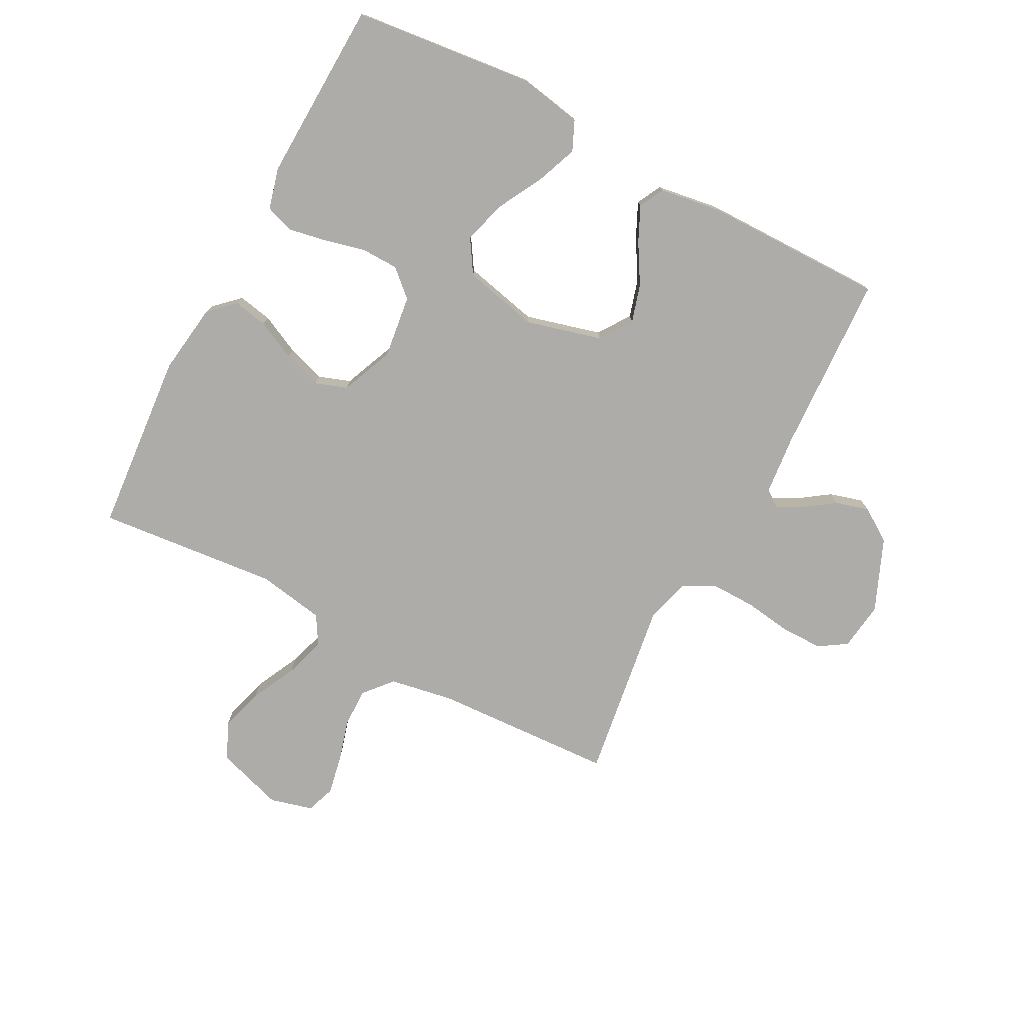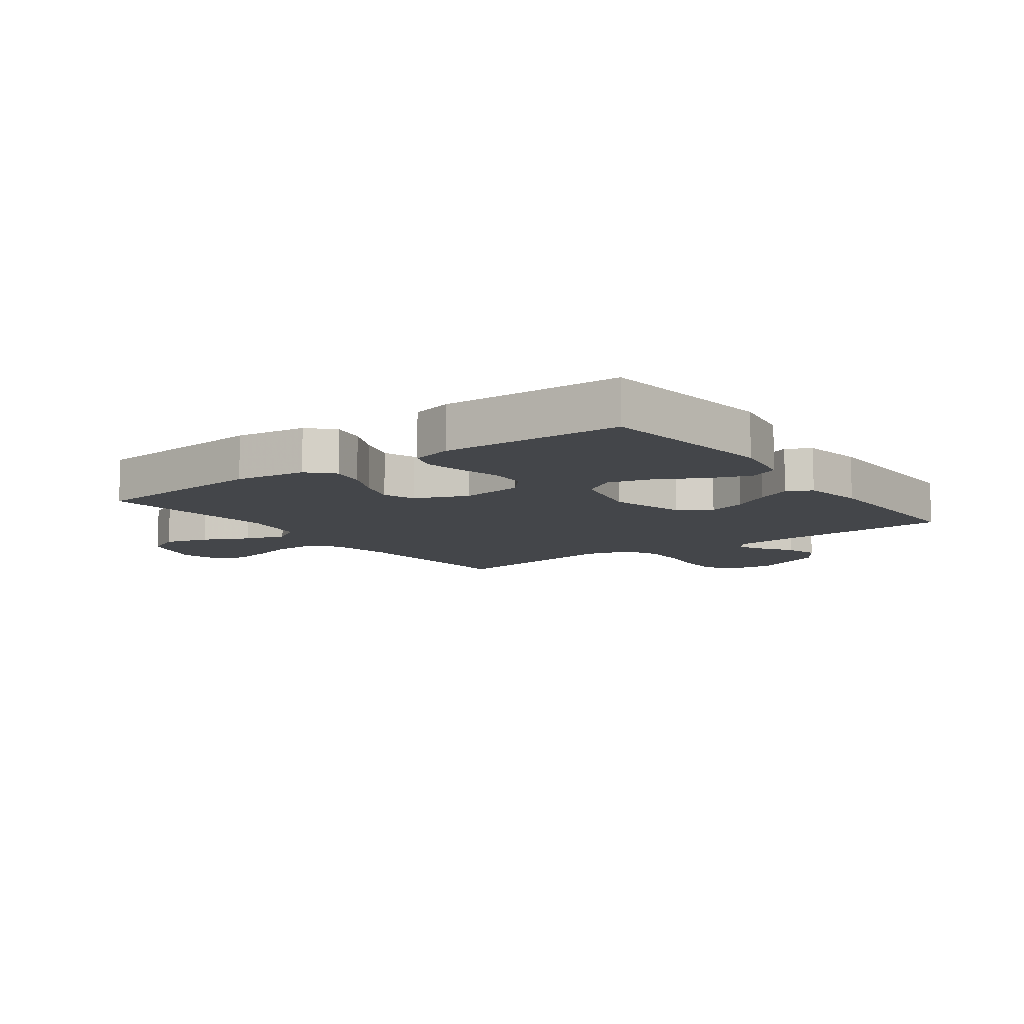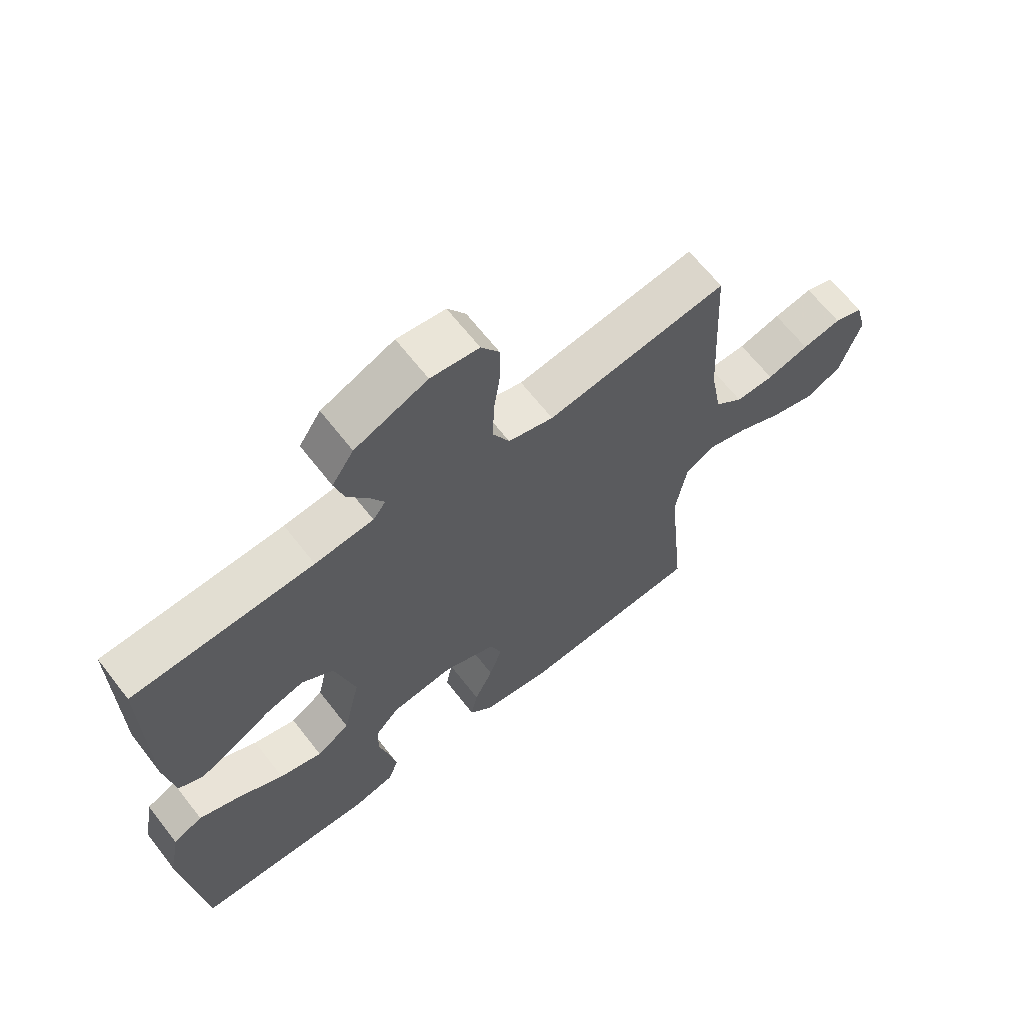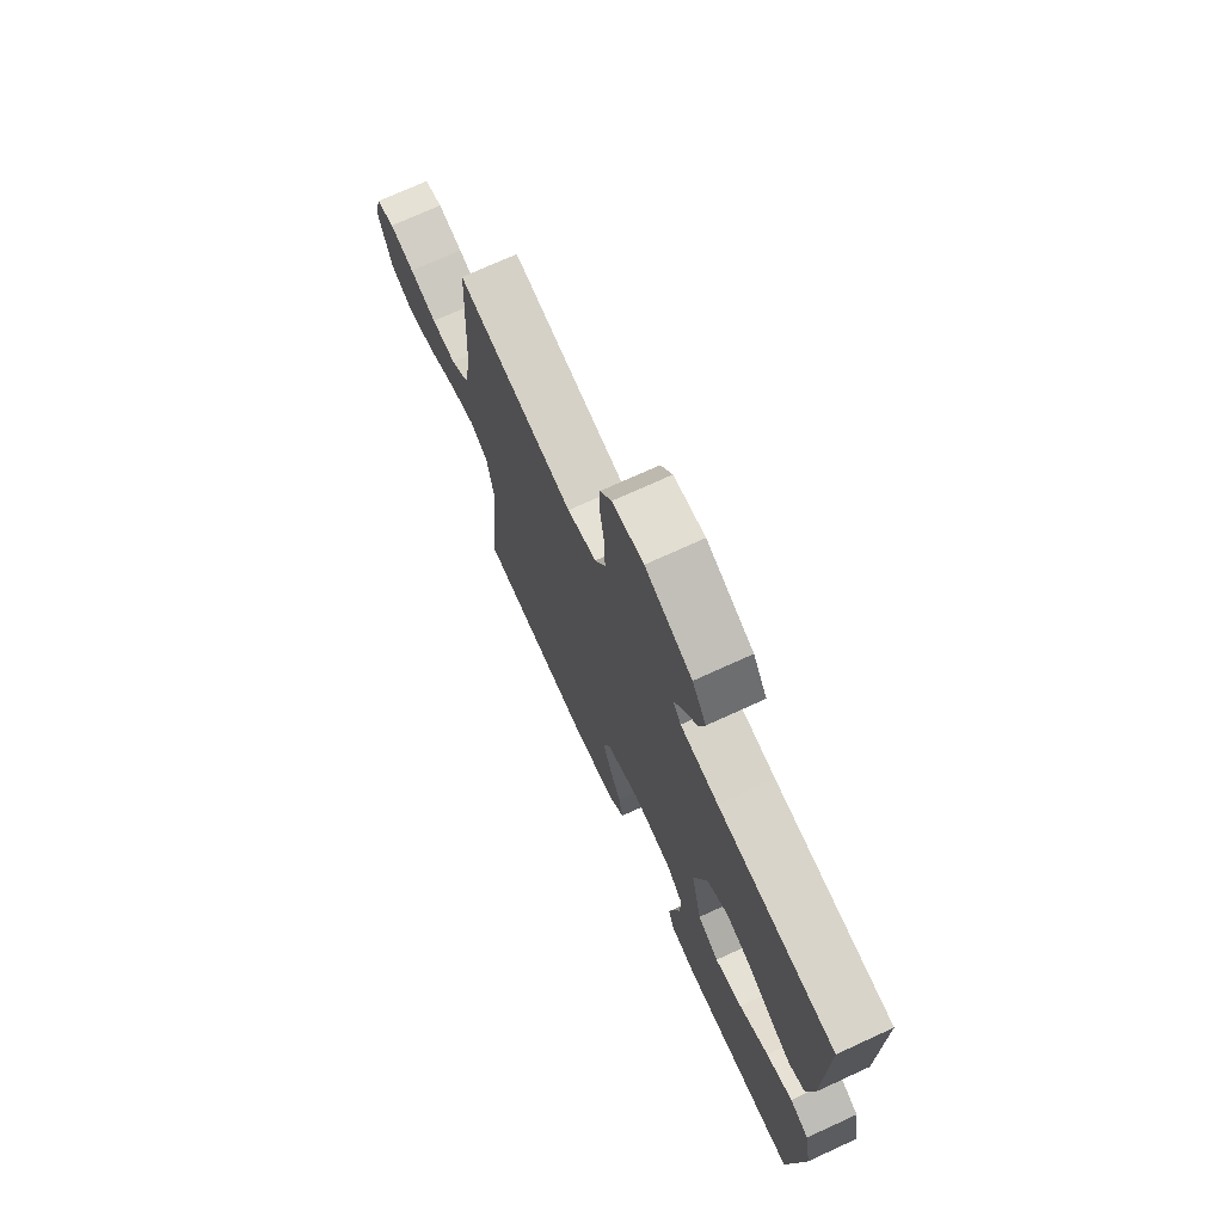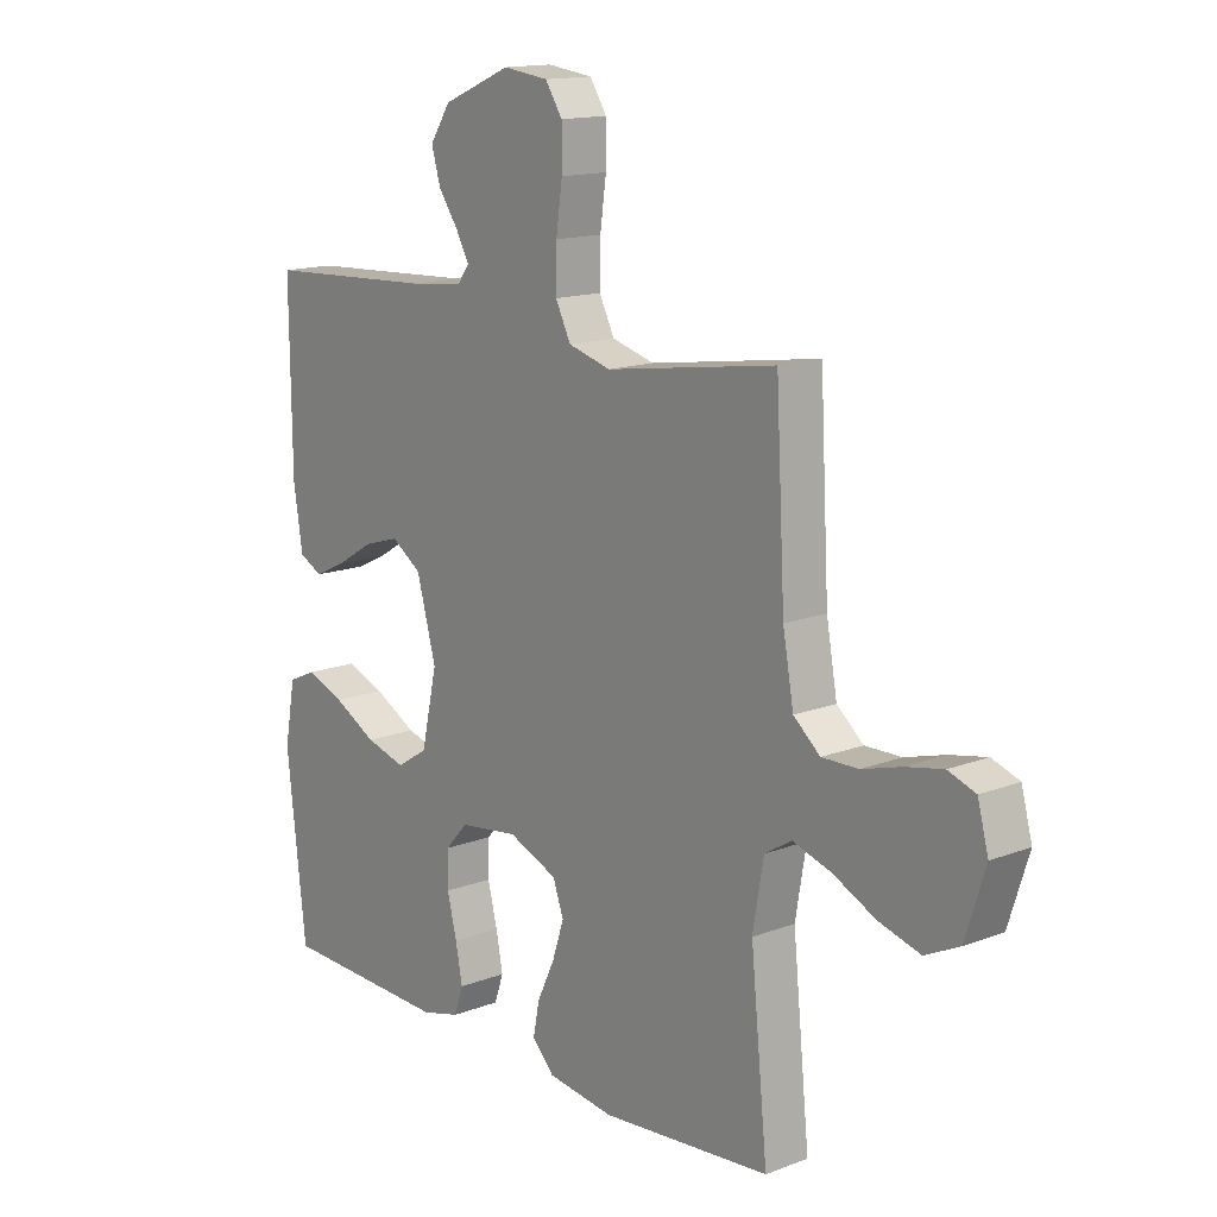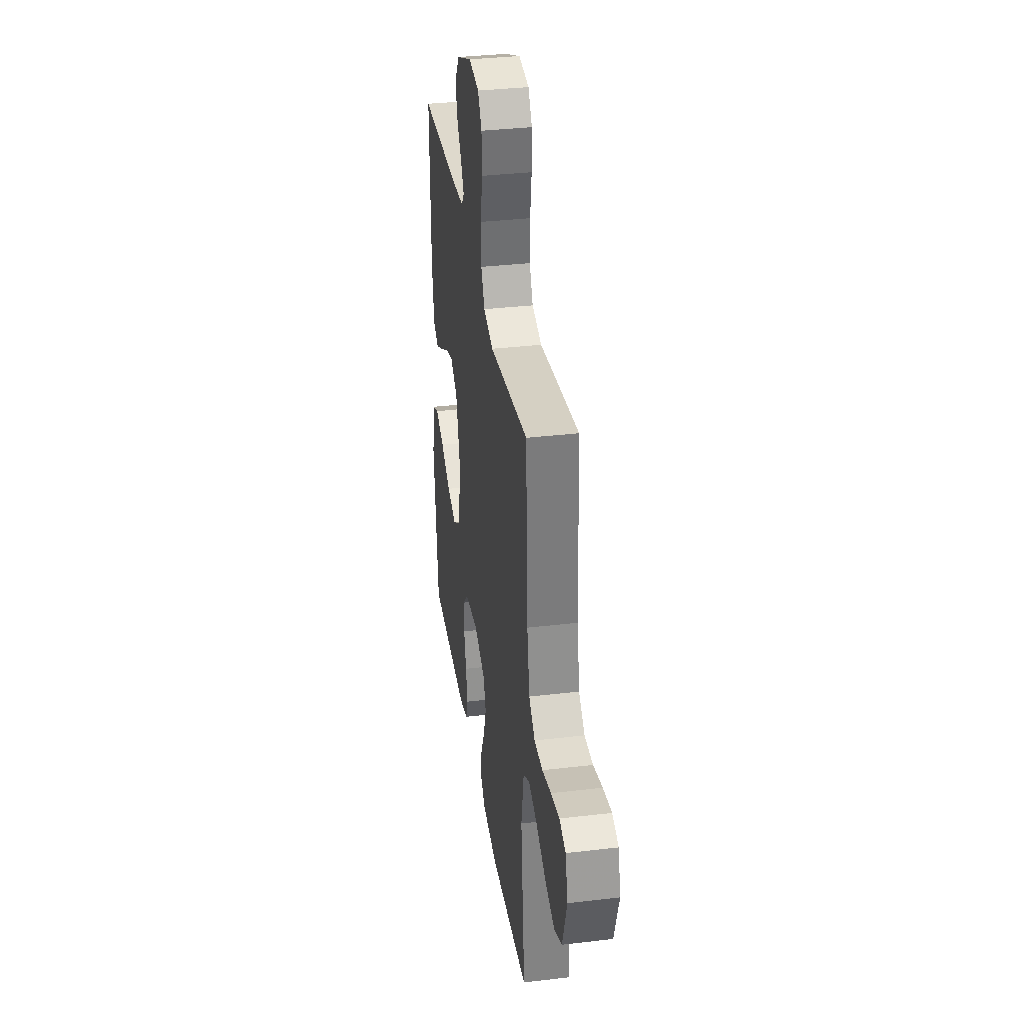
<metadata>
{"format":"obj","ext":"obj","renderer":"f3d","projection":"perspective","resolution":1024,"background":"white","views":[{"elev":-76.6,"azim":-118.0,"up":"+Y"},{"elev":-9.7,"azim":-143.7,"up":"+Y"},{"elev":65.4,"azim":-37.9,"up":"+Z"},{"elev":72.7,"azim":-114.6,"up":"+Z"},{"elev":14.6,"azim":50.3,"up":"+Z"},{"elev":35.1,"azim":81.1,"up":"+Z"}]}
</metadata>
<code>
v 0.5 0.07 0.5
v 0.516 0.07 0.2
v 0.535 0.07 0.094
v 0.582 0.07 0.054
v 0.646 0.07 0.055
v 0.716 0.07 0.075
v 0.781 0.07 0.088
v 0.829 0.07 0.071
v 0.848 0.07 0
v 0.813 0.07 -0.11
v 0.753 0.07 -0.139
v 0.68 0.07 -0.118
v 0.604 0.07 -0.081
v 0.537 0.07 -0.06
v 0.489 0.07 -0.089
v 0.47 0.07 -0.2
v 0.5 0.07 -0.5
v 0.2 0.07 -0.526
v 0.082 0.07 -0.51
v 0.043 0.07 -0.469
v 0.054 0.07 -0.412
v 0.085 0.07 -0.347
v 0.106 0.07 -0.283
v 0.087 0.07 -0.23
v 0 0.07 -0.194
v -0.104 0.07 -0.208
v -0.144 0.07 -0.252
v -0.145 0.07 -0.314
v -0.128 0.07 -0.382
v -0.116 0.07 -0.445
v -0.132 0.07 -0.492
v -0.2 0.07 -0.51
v -0.5 0.07 -0.5
v -0.534 0.07 -0.2
v -0.515 0.07 -0.095
v -0.466 0.07 -0.073
v -0.398 0.07 -0.099
v -0.322 0.07 -0.14
v -0.251 0.07 -0.16
v -0.196 0.07 -0.125
v -0.168 0.07 0
v -0.202 0.07 0.125
v -0.255 0.07 0.161
v -0.318 0.07 0.142
v -0.383 0.07 0.103
v -0.44 0.07 0.076
v -0.481 0.07 0.097
v -0.497 0.07 0.2
v -0.5 0.07 0.5
v -0.2 0.07 0.515
v -0.103 0.07 0.525
v -0.082 0.07 0.553
v -0.105 0.07 0.595
v -0.14 0.07 0.645
v -0.156 0.07 0.7
v -0.12 0.07 0.755
v 0 0.07 0.806
v 0.08 0.07 0.796
v 0.11 0.07 0.75
v 0.11 0.07 0.681
v 0.099 0.07 0.603
v 0.098 0.07 0.53
v 0.125 0.07 0.476
v 0.2 0.07 0.455
v 0.5 0 0.5
v 0.516 0 0.2
v 0.535 0 0.094
v 0.582 0 0.054
v 0.646 0 0.055
v 0.716 0 0.075
v 0.781 0 0.088
v 0.829 0 0.071
v 0.848 0 0
v 0.813 0 -0.11
v 0.753 0 -0.139
v 0.68 0 -0.118
v 0.604 0 -0.081
v 0.537 0 -0.06
v 0.489 0 -0.089
v 0.47 0 -0.2
v 0.5 0 -0.5
v 0.2 0 -0.526
v 0.082 0 -0.51
v 0.043 0 -0.469
v 0.054 0 -0.412
v 0.085 0 -0.347
v 0.106 0 -0.283
v 0.087 0 -0.23
v 0 0 -0.194
v -0.104 0 -0.208
v -0.144 0 -0.252
v -0.145 0 -0.314
v -0.128 0 -0.382
v -0.116 0 -0.445
v -0.132 0 -0.492
v -0.2 0 -0.51
v -0.5 0 -0.5
v -0.534 0 -0.2
v -0.515 0 -0.095
v -0.466 0 -0.073
v -0.398 0 -0.099
v -0.322 0 -0.14
v -0.251 0 -0.16
v -0.196 0 -0.125
v -0.168 0 0
v -0.202 0 0.125
v -0.255 0 0.161
v -0.318 0 0.142
v -0.383 0 0.103
v -0.44 0 0.076
v -0.481 0 0.097
v -0.497 0 0.2
v -0.5 0 0.5
v -0.2 0 0.515
v -0.103 0 0.525
v -0.082 0 0.553
v -0.105 0 0.595
v -0.14 0 0.645
v -0.156 0 0.7
v -0.12 0 0.755
v 0 0 0.806
v 0.08 0 0.796
v 0.11 0 0.75
v 0.11 0 0.681
v 0.099 0 0.603
v 0.098 0 0.53
v 0.125 0 0.476
v 0.2 0 0.455
f 59 60 61
f 58 59 61
f 57 58 61
f 56 57 61
f 55 56 61
f 54 55 61
f 53 54 61
f 52 53 61 62
f 51 52 62 63
f 48 49 50
f 47 48 50
f 46 47 50
f 45 46 50
f 44 45 50
f 51 63 64
f 50 51 64
f 44 50 64
f 43 44 64
f 36 37 38
f 35 36 38
f 34 35 38
f 33 34 38
f 32 33 38
f 31 32 38
f 30 31 38
f 29 30 38
f 28 29 38
f 27 28 38 39
f 26 27 39 40
f 20 21 22
f 19 20 22
f 18 19 22
f 17 18 22
f 16 17 22
f 15 16 22 23
f 14 15 23 24
f 11 12 13
f 10 11 13
f 9 10 13
f 8 9 13
f 7 8 13
f 6 7 13
f 5 6 13
f 4 5 13 14
f 14 24 25
f 4 14 25
f 3 4 25
f 64 1 2
f 43 64 2
f 42 43 2
f 26 40 41
f 26 41 42
f 25 26 42
f 3 25 42
f 2 3 42
f 125 124 123
f 125 123 122
f 125 122 121
f 125 121 120
f 125 120 119
f 125 119 118
f 125 118 117
f 126 125 117 116
f 127 126 116 115
f 114 113 112
f 114 112 111
f 114 111 110
f 114 110 109
f 114 109 108
f 128 127 115
f 128 115 114
f 128 114 108
f 128 108 107
f 102 101 100
f 102 100 99
f 102 99 98
f 102 98 97
f 102 97 96
f 102 96 95
f 102 95 94
f 102 94 93
f 102 93 92
f 103 102 92 91
f 104 103 91 90
f 86 85 84
f 86 84 83
f 86 83 82
f 86 82 81
f 86 81 80
f 87 86 80 79
f 88 87 79 78
f 77 76 75
f 77 75 74
f 77 74 73
f 77 73 72
f 77 72 71
f 77 71 70
f 77 70 69
f 78 77 69 68
f 89 88 78
f 89 78 68
f 89 68 67
f 66 65 128
f 66 128 107
f 66 107 106
f 105 104 90
f 106 105 90
f 106 90 89
f 106 89 67
f 106 67 66
f 1 65 66 2
f 2 66 67 3
f 3 67 68 4
f 4 68 69 5
f 5 69 70 6
f 6 70 71 7
f 7 71 72 8
f 8 72 73 9
f 9 73 74 10
f 10 74 75 11
f 11 75 76 12
f 12 76 77 13
f 13 77 78 14
f 14 78 79 15
f 15 79 80 16
f 16 80 81 17
f 17 81 82 18
f 18 82 83 19
f 19 83 84 20
f 20 84 85 21
f 21 85 86 22
f 22 86 87 23
f 23 87 88 24
f 24 88 89 25
f 25 89 90 26
f 26 90 91 27
f 27 91 92 28
f 28 92 93 29
f 29 93 94 30
f 30 94 95 31
f 31 95 96 32
f 32 96 97 33
f 33 97 98 34
f 34 98 99 35
f 35 99 100 36
f 36 100 101 37
f 37 101 102 38
f 38 102 103 39
f 39 103 104 40
f 40 104 105 41
f 41 105 106 42
f 42 106 107 43
f 43 107 108 44
f 44 108 109 45
f 45 109 110 46
f 46 110 111 47
f 47 111 112 48
f 48 112 113 49
f 49 113 114 50
f 50 114 115 51
f 51 115 116 52
f 52 116 117 53
f 53 117 118 54
f 54 118 119 55
f 55 119 120 56
f 56 120 121 57
f 57 121 122 58
f 58 122 123 59
f 59 123 124 60
f 60 124 125 61
f 61 125 126 62
f 62 126 127 63
f 63 127 128 64
f 64 128 65 1

</code>
